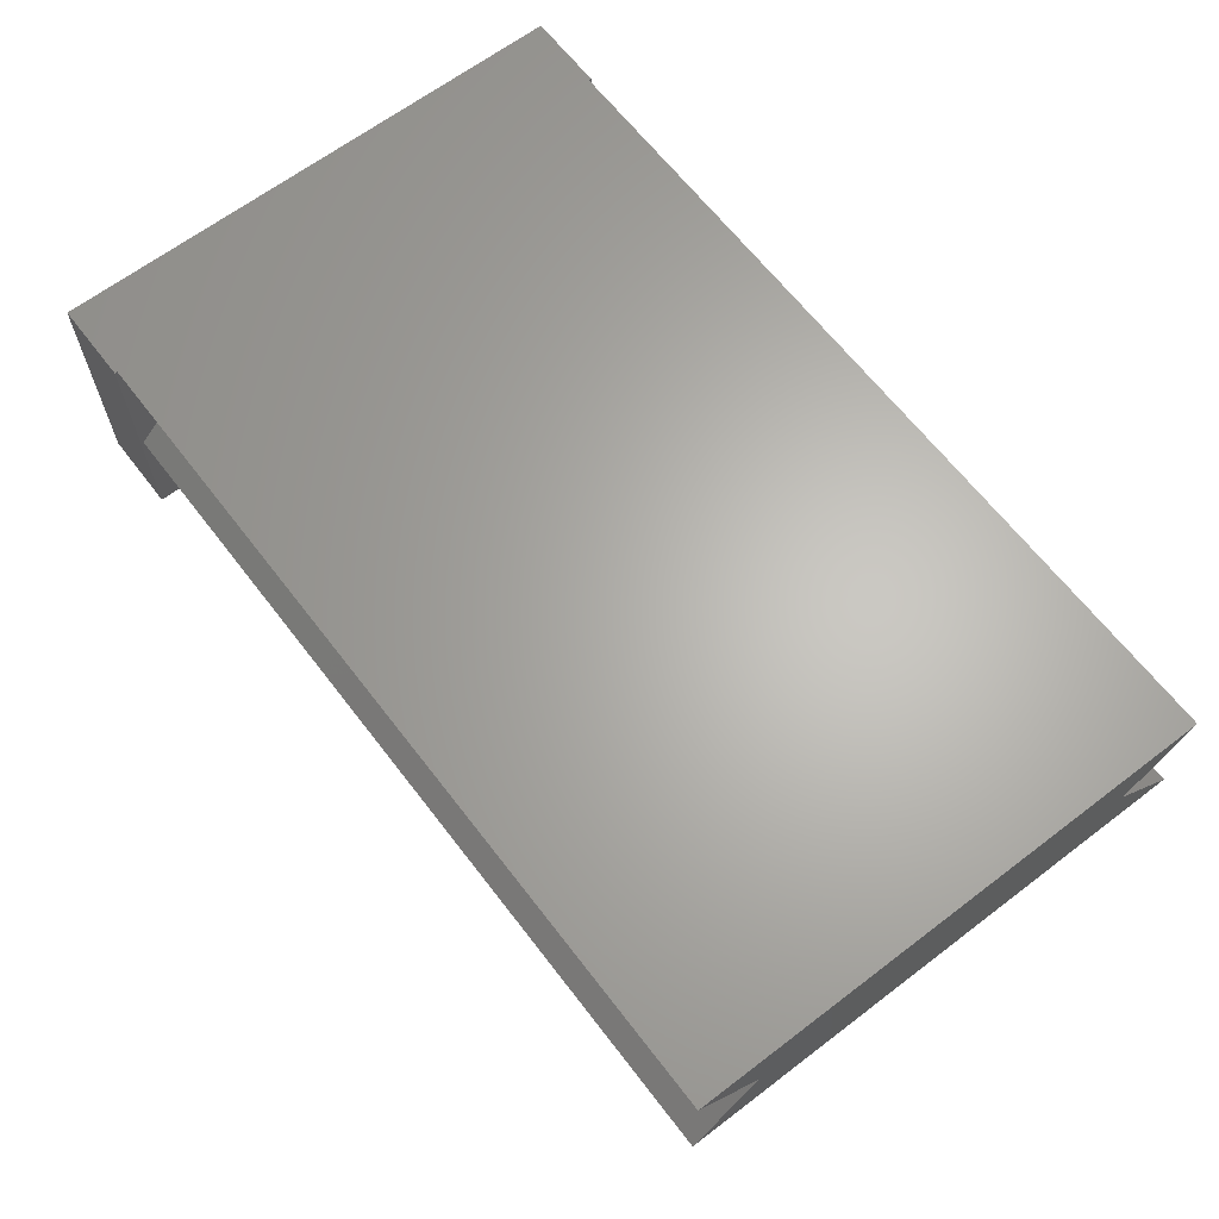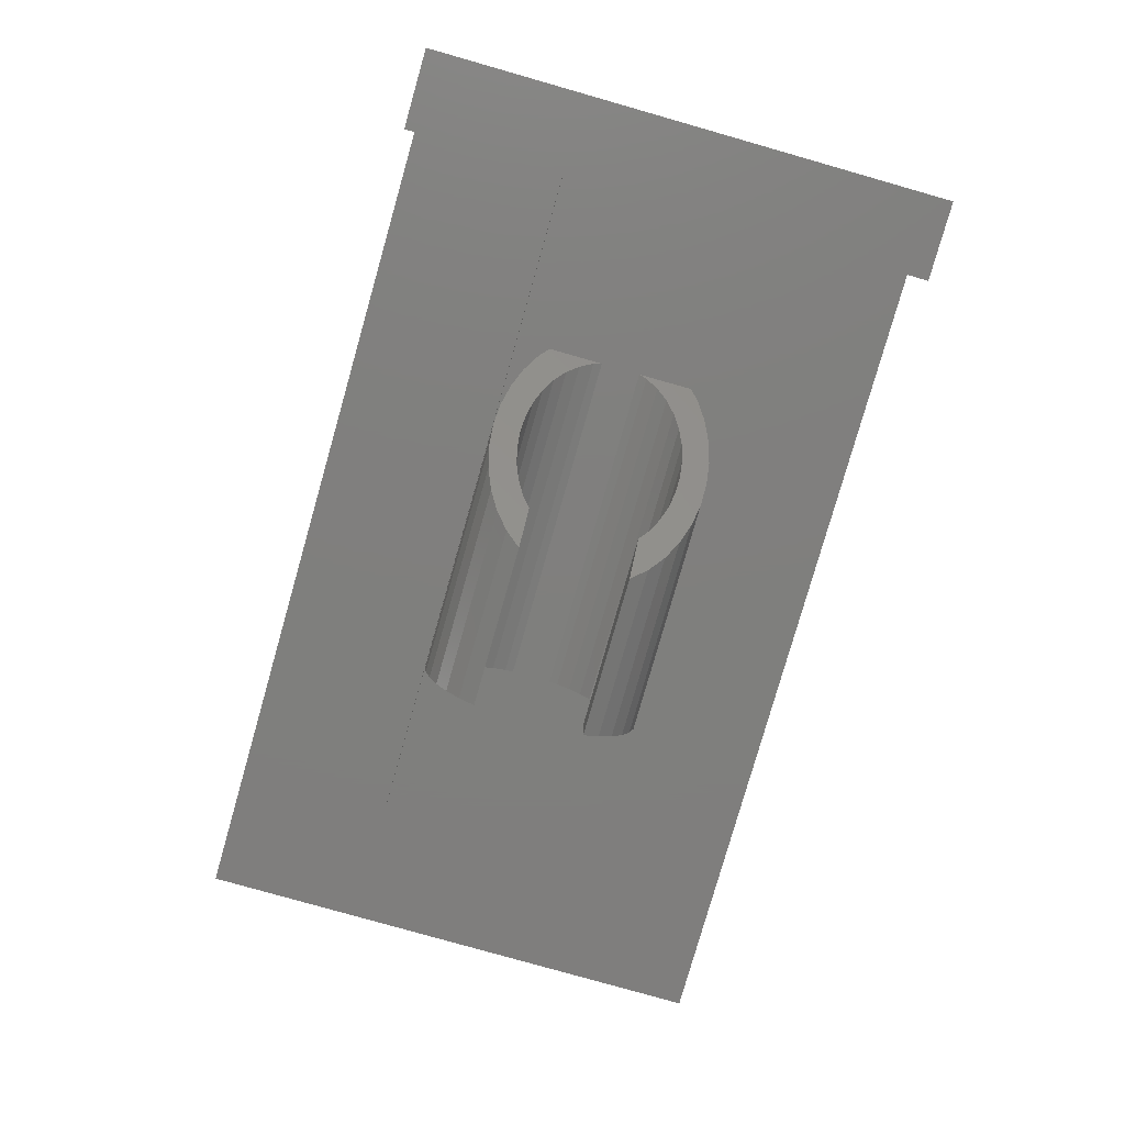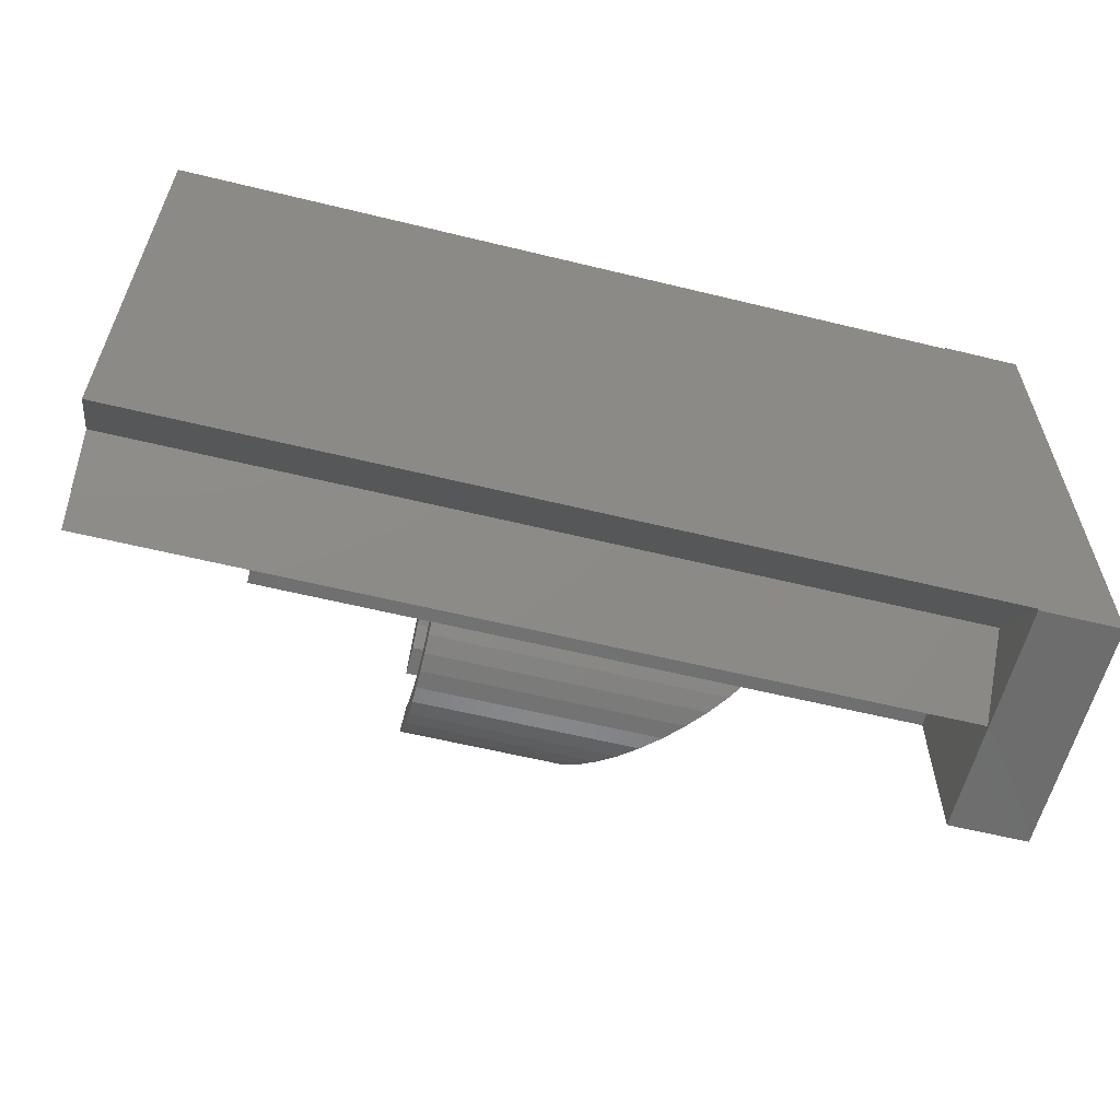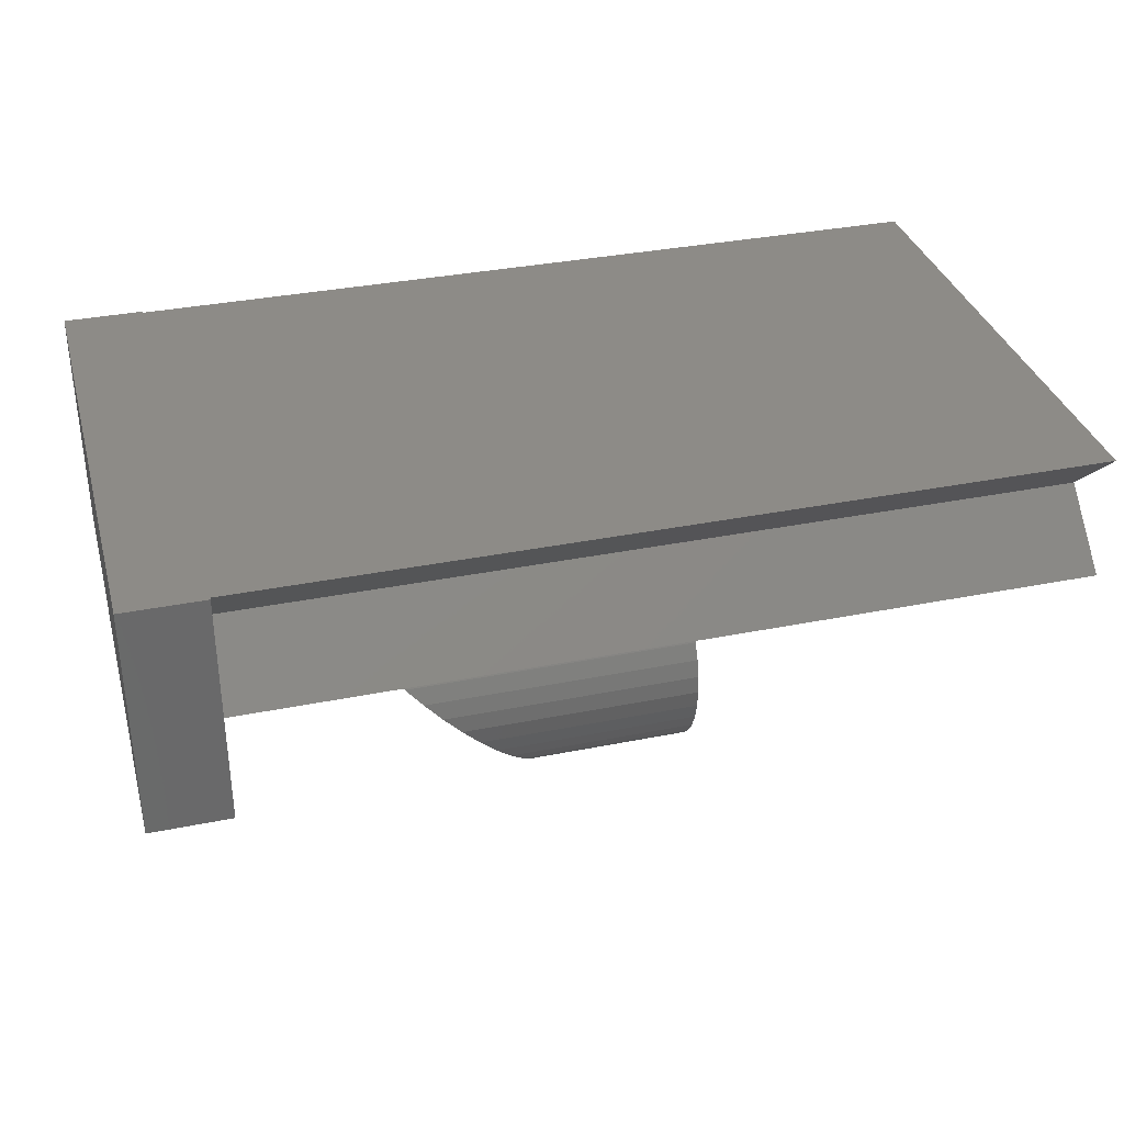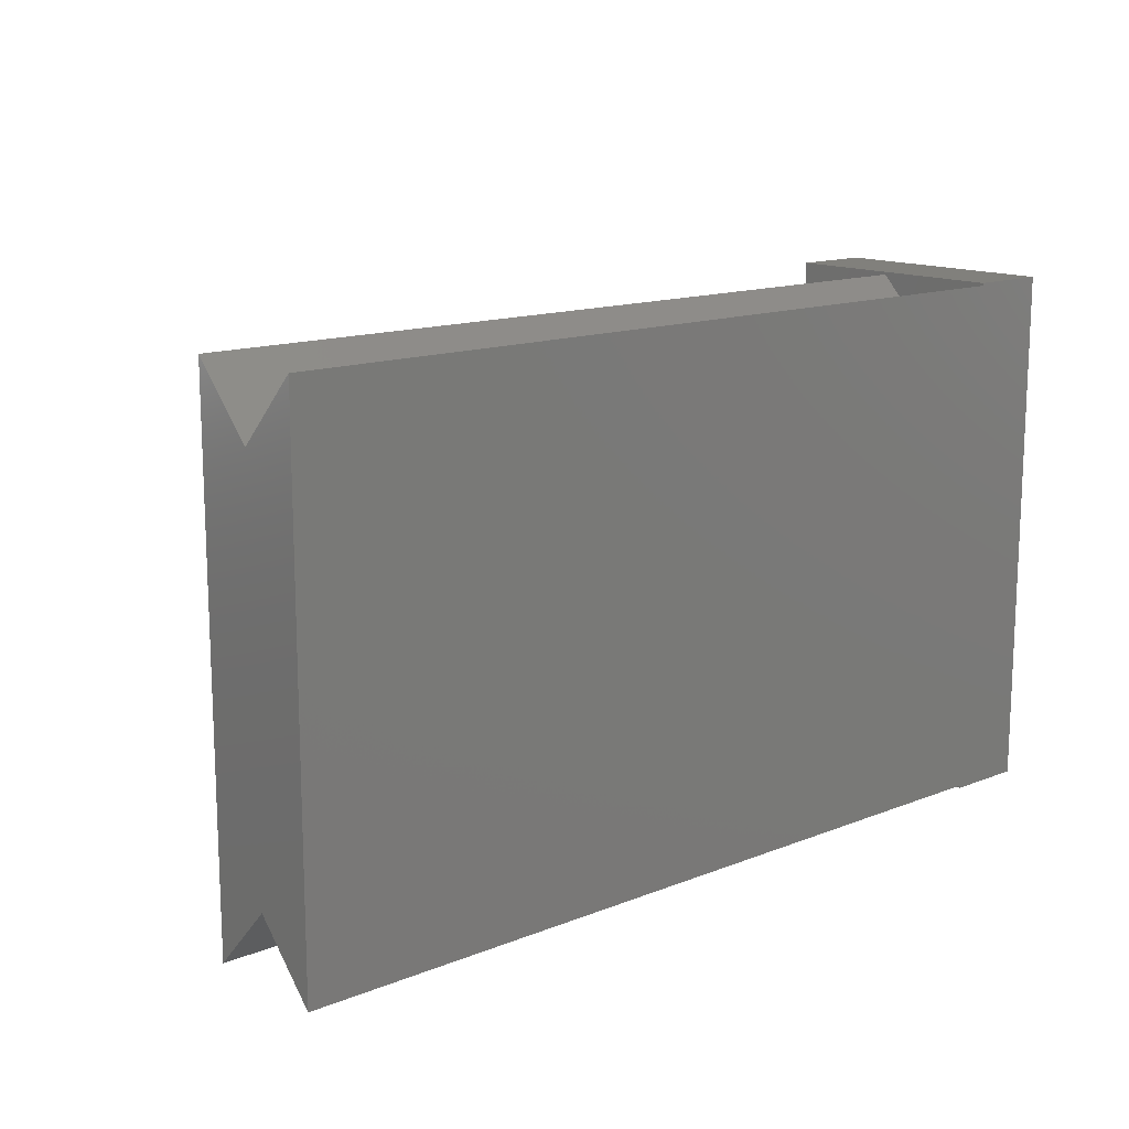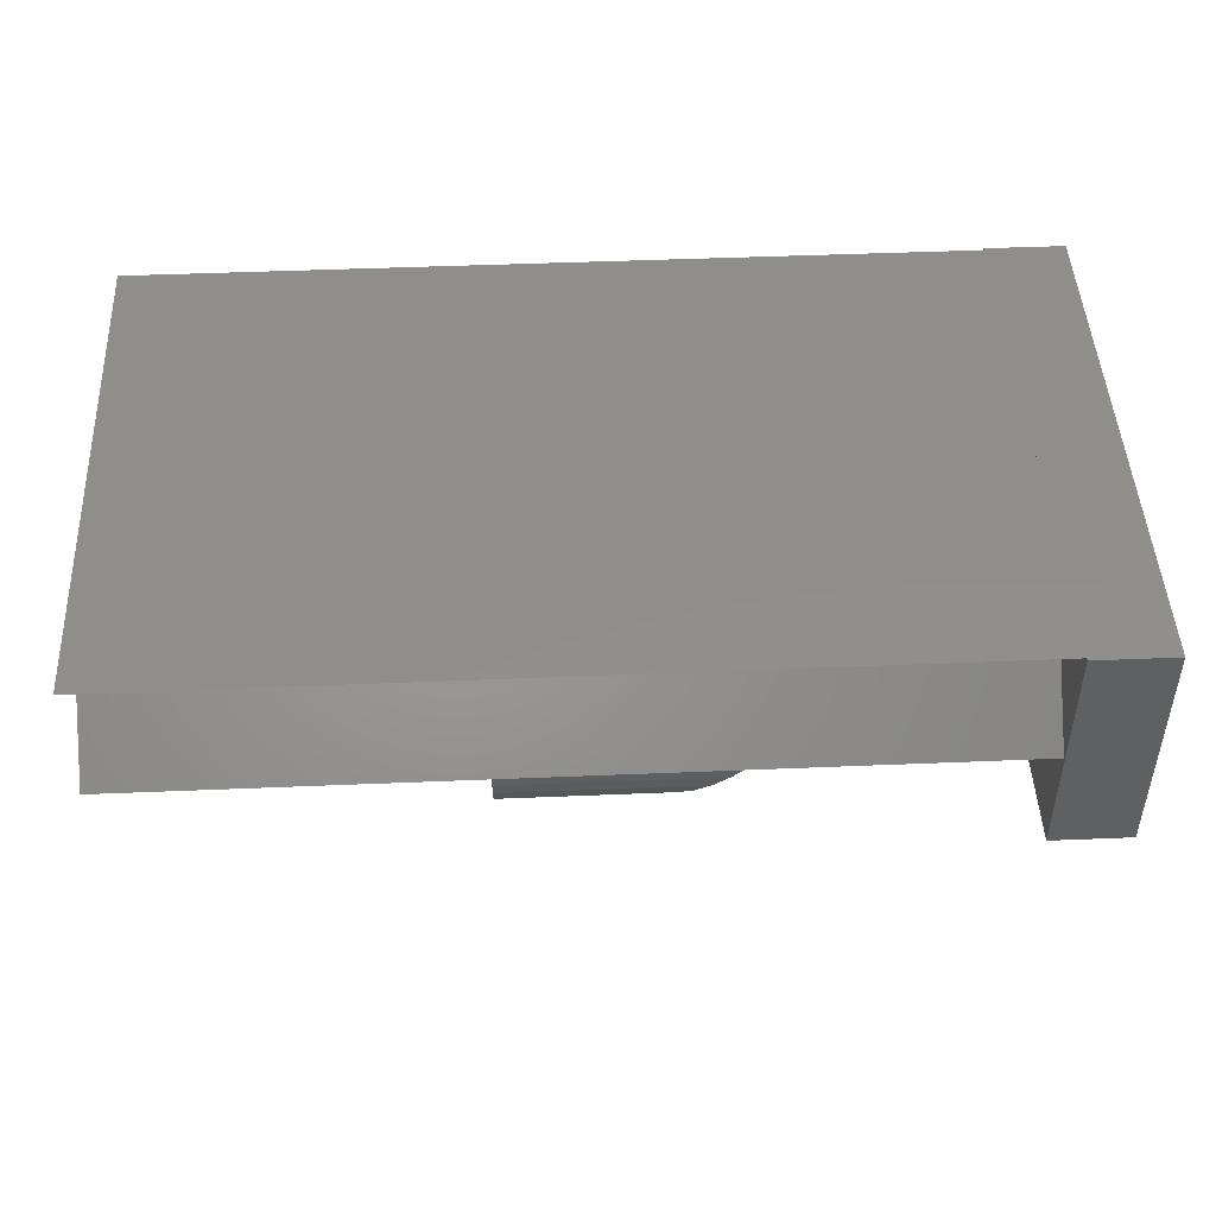
<metadata>
{"format":"stl","ext":"stl","renderer":"f3d","projection":"perspective","resolution":1024,"background":"white","views":[{"elev":64.8,"azim":-127.5,"up":"+Z"},{"elev":-79.1,"azim":74.1,"up":"+Z"},{"elev":-59.4,"azim":-14.1,"up":"+Y"},{"elev":34.3,"azim":164.8,"up":"+Z"},{"elev":14.1,"azim":-41.0,"up":"+Y"},{"elev":47.1,"azim":-2.7,"up":"+Z"}]}
</metadata>
<code>
# stl→obj: 132 verts, 260 faces
v -0.25 2.571 -15.06
v 5.607 2 -15.46
v -0.25 2 -15.46
v 6.007 2.571 -15.06
v 8.376 3.939 -12.69
v -0.25 4 -12
v 9.071 4 -12
v -0.25 3.939 -12.69
v 10.44 3.759 -10.63
v -0.25 3.464 -10
v 11.07 3.464 -10
v -0.25 3.759 -10.63
v 7.703 -3.759 -13.37
v -0.25 -3.939 -12.69
v -0.25 -3.759 -13.37
v 8.376 -3.939 -12.69
v -0.25 3.939 -11.31
v 9.766 3.939 -11.31
v 6.5 3.064 -14.57
v -0.25 3.464 -14
v 7.071 3.464 -14
v -0.25 3.064 -14.57
v -0.25 3.064 -9.429
v 11.64 3.064 -9.429
v -0.25 2.735 -9.1
v 11.97 2.735 -9.1
v 11.07 -3.464 -10
v -0.25 -3.064 -9.429
v -0.25 -3.464 -10
v 11.64 -3.064 -9.429
v 6.5 -3.064 -14.57
v -0.25 -3.464 -14
v -0.25 -3.064 -14.57
v 7.071 -3.464 -14
v -0.25 3.759 -13.37
v 7.703 3.759 -13.37
v -0.25 -2.571 -15.06
v 5.607 -2 -15.46
v 6.007 -2.571 -15.06
v -0.25 -2 -15.46
v -0.25 -4 -12
v 9.071 -4 -12
v -0.25 -2.735 -9.1
v 11.97 -2.735 -9.1
v 10.44 -3.759 -10.63
v -0.25 -3.759 -10.63
v -0.25 -3.939 -11.31
v 9.766 -3.939 -11.31
v -0.25 3 -12
v -0.25 2.954 -12.52
v -0.25 2.819 -13.03
v -0.25 2.954 -11.48
v -0.25 2.598 -13.5
v -0.25 2.819 -10.97
v -0.25 2 -14.23
v -0.25 2.298 -13.93
v -0.25 2.598 -10.5
v -0.25 2.298 -10.07
v -0.25 1.928 -9.702
v -0.25 1.5 -9.402
v -0.25 1.026 -9.181
v -0.25 0.7241 -9.1
v -0.25 -2 -14.23
v -0.25 -2.298 -13.93
v -0.25 -2.598 -13.5
v -0.25 -2.819 -13.03
v -0.25 -1.026 -9.181
v -0.25 -0.7241 -9.1
v -0.25 -1.5 -9.402
v -0.25 -1.928 -9.702
v -0.25 -2.298 -10.07
v -0.25 -2.598 -10.5
v -0.25 -2.819 -10.97
v -0.25 -2.954 -11.48
v -0.25 -3 -12
v -0.25 -2.954 -12.52
v 11.89 -1.026 -9.181
v 11.97 -0.7241 -9.1
v 11.67 -1.5 -9.402
v 11.37 -1.928 -9.702
v 11 -2.298 -10.07
v 10.57 -2.598 -10.5
v 10.1 -2.819 -10.97
v 6.845 -2 -14.23
v 7.143 -2.298 -13.93
v 7.571 -2.598 -13.5
v 8.045 -2.819 -13.03
v 8.55 -2.954 -12.52
v 9.071 -3 -12
v 9.592 -2.954 -11.48
v 9.071 3 -12
v 9.592 2.954 -11.48
v 10.1 2.819 -10.97
v 8.55 2.954 -12.52
v 10.57 2.598 -10.5
v 8.045 2.819 -13.03
v 11 2.298 -10.07
v 11.37 1.928 -9.702
v 11.67 1.5 -9.402
v 11.89 1.026 -9.181
v 11.97 0.7241 -9.1
v 7.571 2.598 -13.5
v 7.143 2.298 -13.93
v 6.845 2 -14.23
v -13 9.9 -4.9
v -13 -7.4 -2.5
v -13 7.4 -2.5
v -13 -9.9 -4.9
v -13 9.9 -0.1
v -13 -9.9 -0.1
v 18.2 7.4 -2.5
v 18.2 9.9 -4.9
v 18.2 9.9 -0.1
v 18.2 -9.9 -0.1
v 18.2 -7.4 -2.5
v 18.2 -9.9 -4.9
v 18.2 -10 -9.1
v 18.2 -4 -7.1
v 18.2 -4 -9.1
v 18.2 -10 -0.1
v 18.2 10 -9.1
v 18.2 10 -0.1
v 18.2 4 -7.1
v 18.2 4 -9.1
v 21.2 -10 -0.1
v 21.2 10 -0.1
v 21.2 10 -9.1
v 21.2 -10 -9.1
v -7 -4 -9.1
v -7 4 -9.1
v -7 4 -7.1
v -7 -4 -7.1
f 1 2 3
f 2 1 4
f 5 6 7
f 6 5 8
f 9 10 11
f 10 9 12
f 13 14 15
f 14 13 16
f 7 17 18
f 17 7 6
f 19 20 21
f 20 19 22
f 11 23 24
f 23 11 10
f 18 12 9
f 12 18 17
f 24 25 26
f 25 24 23
f 27 28 29
f 28 27 30
f 31 32 33
f 32 31 34
f 4 22 19
f 22 4 1
f 21 35 36
f 35 21 20
f 37 38 39
f 38 37 40
f 16 41 14
f 41 16 42
f 30 43 28
f 43 30 44
f 34 15 32
f 15 34 13
f 36 8 5
f 8 36 35
f 45 29 46
f 29 45 27
f 42 47 41
f 47 42 48
f 49 6 8
f 50 8 35
f 6 49 17
f 51 35 20
f 52 17 49
f 53 20 22
f 17 52 12
f 54 12 52
f 8 50 49
f 35 51 50
f 20 53 51
f 55 22 1
f 22 56 53
f 55 1 3
f 22 55 56
f 12 54 10
f 57 10 54
f 10 57 23
f 58 23 57
f 23 58 25
f 59 25 58
f 60 25 59
f 61 25 60
f 25 61 62
f 37 63 40
f 33 63 37
f 63 33 64
f 64 33 65
f 32 65 33
f 15 66 32
f 65 32 66
f 67 43 68
f 69 43 67
f 70 43 69
f 71 43 70
f 28 71 72
f 29 72 73
f 46 73 74
f 71 28 43
f 47 74 75
f 66 15 76
f 14 76 15
f 72 29 28
f 76 14 75
f 73 46 29
f 41 75 14
f 74 47 46
f 75 41 47
f 39 33 37
f 33 39 31
f 48 46 47
f 46 48 45
f 44 77 78
f 44 79 77
f 44 80 79
f 44 81 80
f 30 81 44
f 81 30 82
f 27 82 30
f 45 83 27
f 82 27 83
f 31 84 85
f 84 39 38
f 31 85 86
f 34 86 87
f 13 87 88
f 84 31 39
f 16 88 89
f 83 45 90
f 48 90 45
f 86 34 31
f 90 48 89
f 87 13 34
f 42 89 48
f 88 16 13
f 89 42 16
f 91 7 18
f 92 18 9
f 7 91 5
f 93 9 11
f 94 5 91
f 95 11 24
f 5 94 36
f 96 36 94
f 18 92 91
f 9 93 92
f 97 24 26
f 11 95 93
f 24 97 95
f 26 98 97
f 26 99 98
f 26 100 99
f 100 26 101
f 36 96 21
f 102 21 96
f 21 102 19
f 103 19 102
f 104 19 103
f 19 104 4
f 4 104 2
f 94 49 50
f 49 94 91
f 93 57 54
f 57 93 95
f 62 100 101
f 100 62 61
f 91 52 49
f 52 91 92
f 102 51 53
f 51 102 96
f 61 99 100
f 99 61 60
f 95 58 57
f 58 95 97
f 92 54 52
f 54 92 93
f 82 71 81
f 71 82 72
f 85 65 86
f 65 85 64
f 104 56 55
f 56 104 103
f 103 53 56
f 53 103 102
f 96 50 51
f 50 96 94
f 97 59 58
f 59 97 98
f 60 98 99
f 98 60 59
f 88 75 89
f 75 88 76
f 81 70 80
f 70 81 71
f 87 76 88
f 76 87 66
f 86 66 87
f 66 86 65
f 83 72 82
f 72 83 73
f 90 73 83
f 73 90 74
f 67 79 69
f 79 67 77
f 68 77 67
f 77 68 78
f 69 80 70
f 80 69 79
f 84 64 85
f 64 84 63
f 89 74 90
f 74 89 75
f 2 55 3
f 55 2 104
f 38 63 84
f 63 38 40
f 105 106 107
f 106 105 108
f 106 109 107
f 109 106 110
f 105 111 112
f 111 105 107
f 107 113 111
f 113 107 109
f 109 114 113
f 114 109 110
f 110 115 114
f 115 110 106
f 106 116 115
f 116 106 108
f 108 112 116
f 112 108 105
f 117 118 119
f 120 116 117
f 118 117 116
f 115 116 114
f 112 111 113
f 121 112 122
f 123 121 124
f 121 123 112
f 118 112 123
f 112 118 116
f 113 122 112
f 114 122 113
f 114 120 122
f 116 120 114
f 122 125 126
f 125 122 120
f 125 127 126
f 127 125 128
f 127 122 126
f 122 127 121
f 68 101 78
f 101 68 62
f 78 119 44
f 119 43 44
f 129 68 43
f 68 129 62
f 130 62 129
f 129 43 119
f 119 128 117
f 128 119 127
f 124 127 119
f 127 124 121
f 119 78 124
f 101 124 78
f 26 124 101
f 25 124 26
f 25 130 124
f 62 130 25
f 117 125 120
f 125 117 128
f 129 131 130
f 131 129 132
f 131 118 123
f 118 131 132
f 124 131 123
f 131 124 130
f 129 118 132
f 118 129 119

</code>
